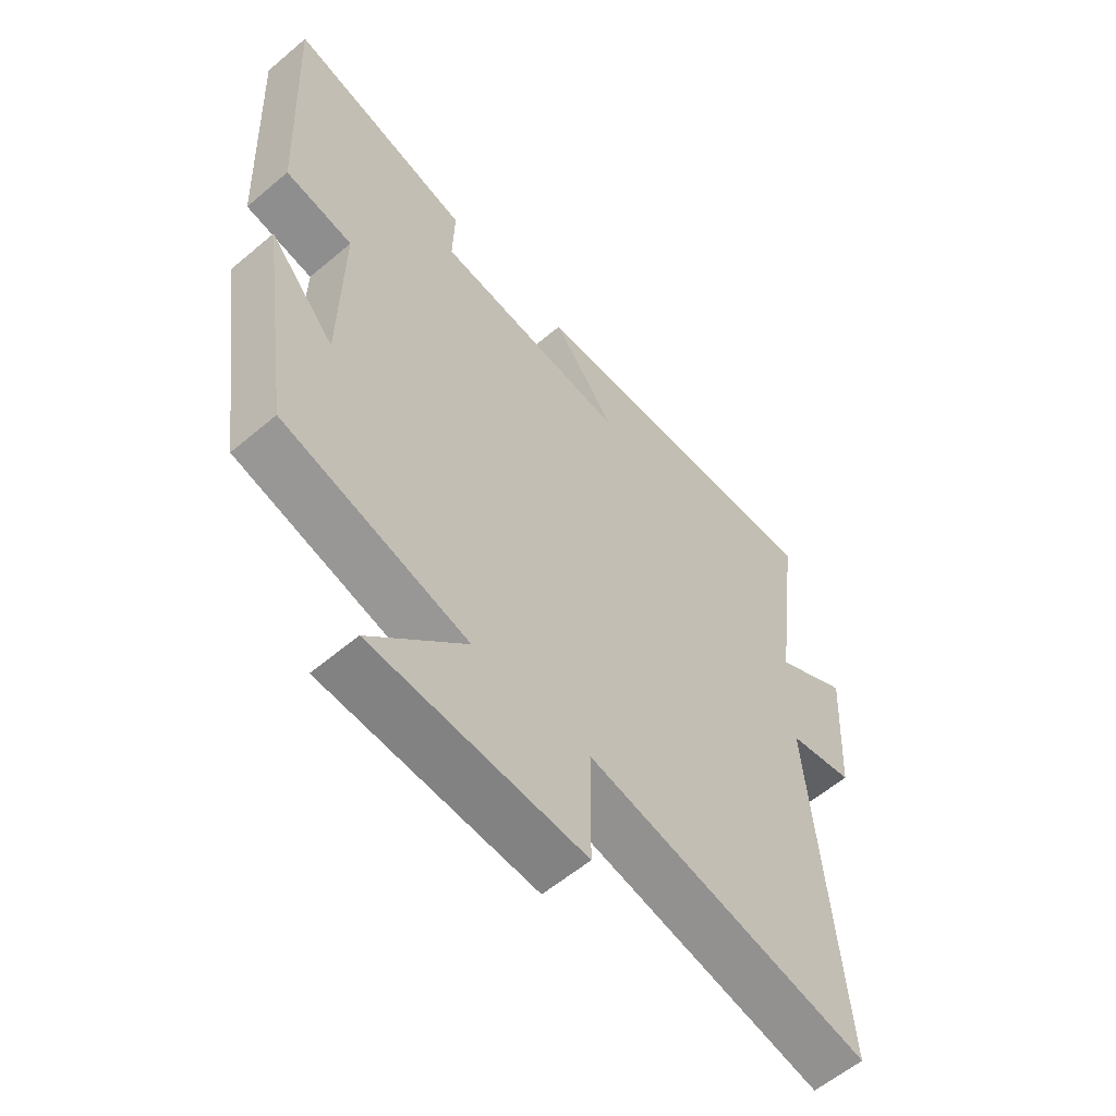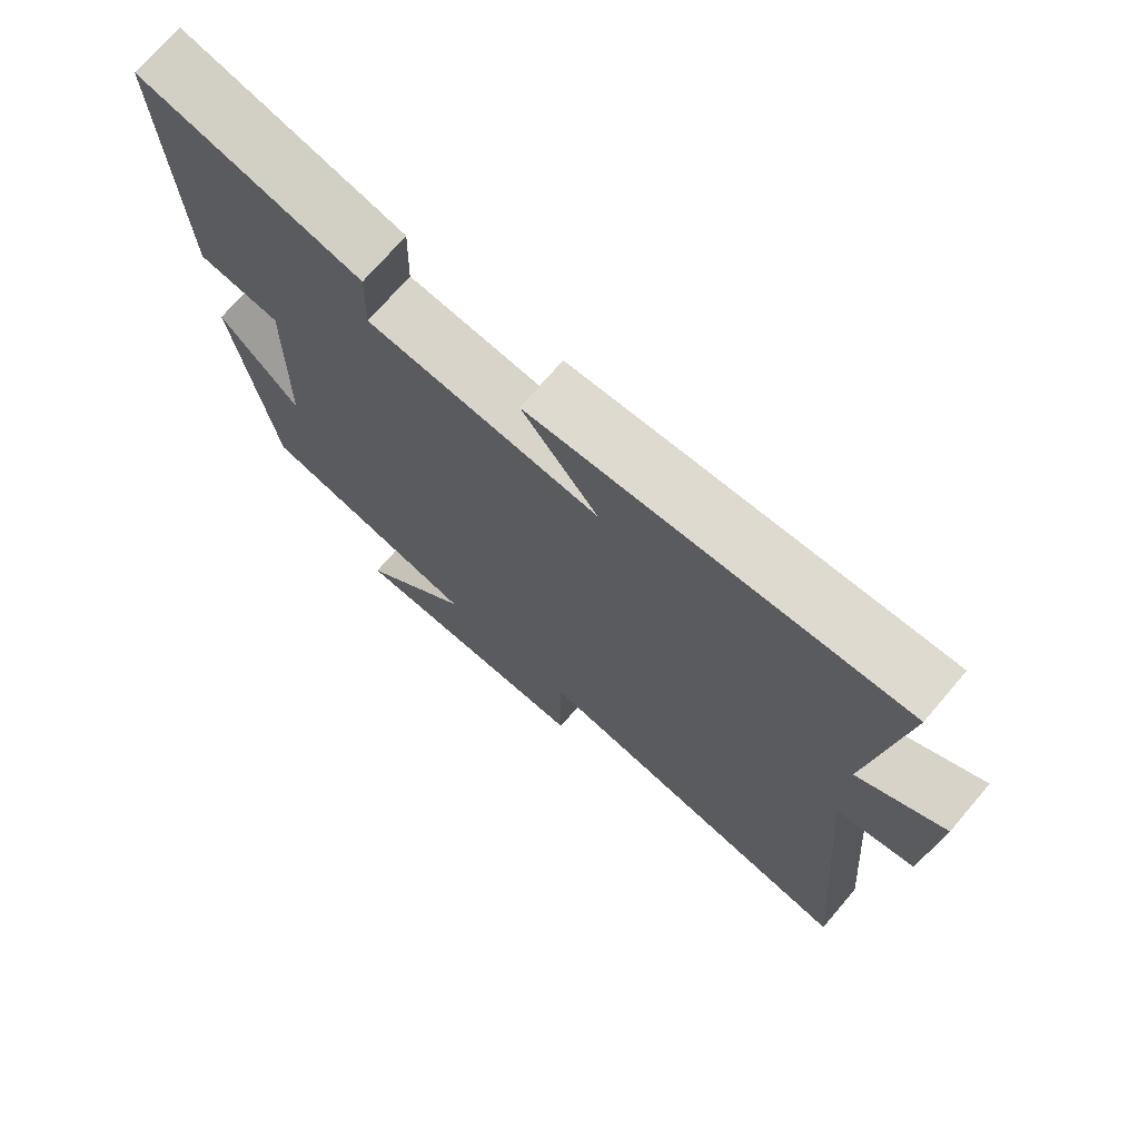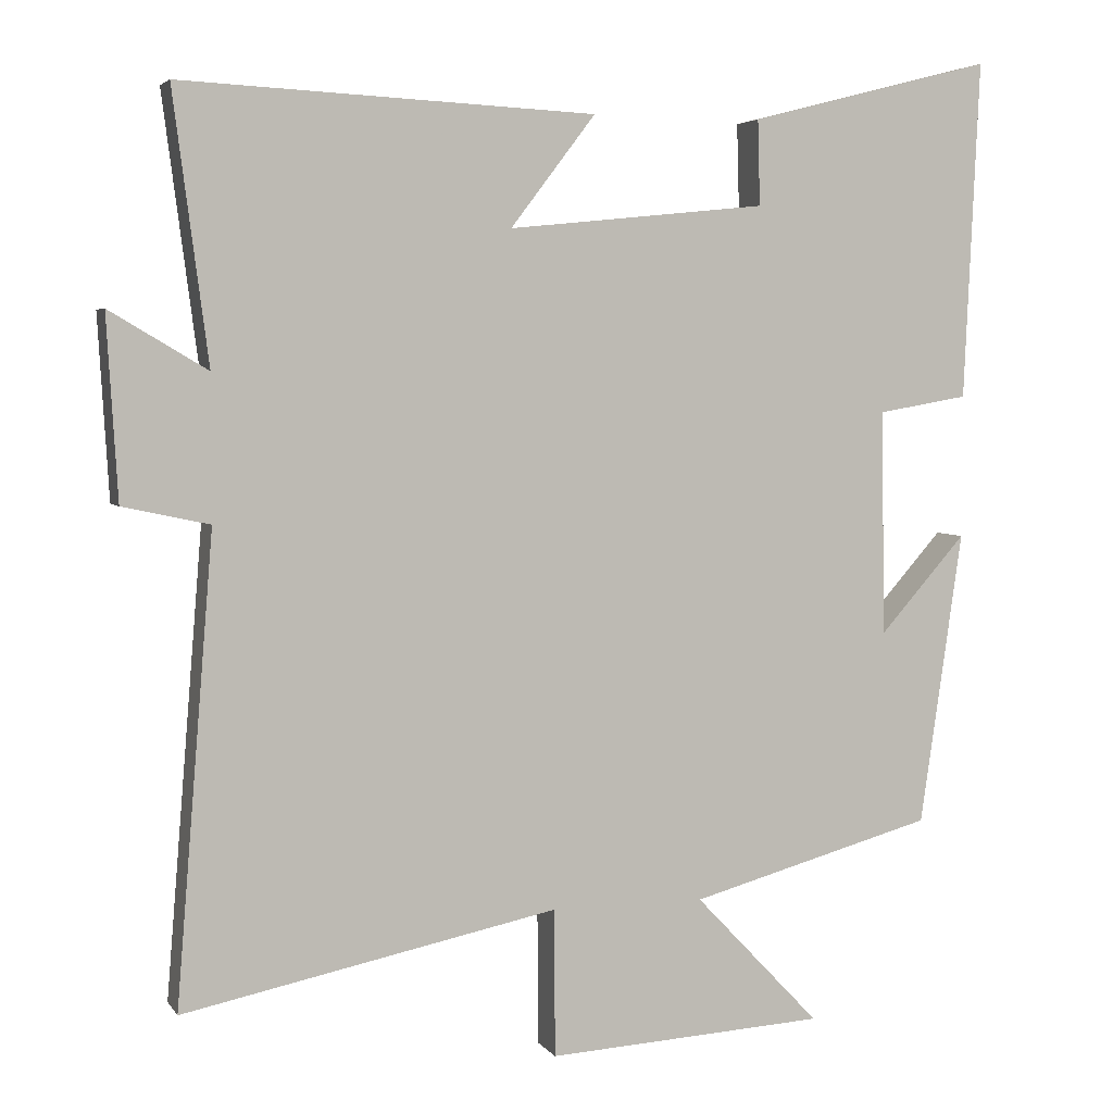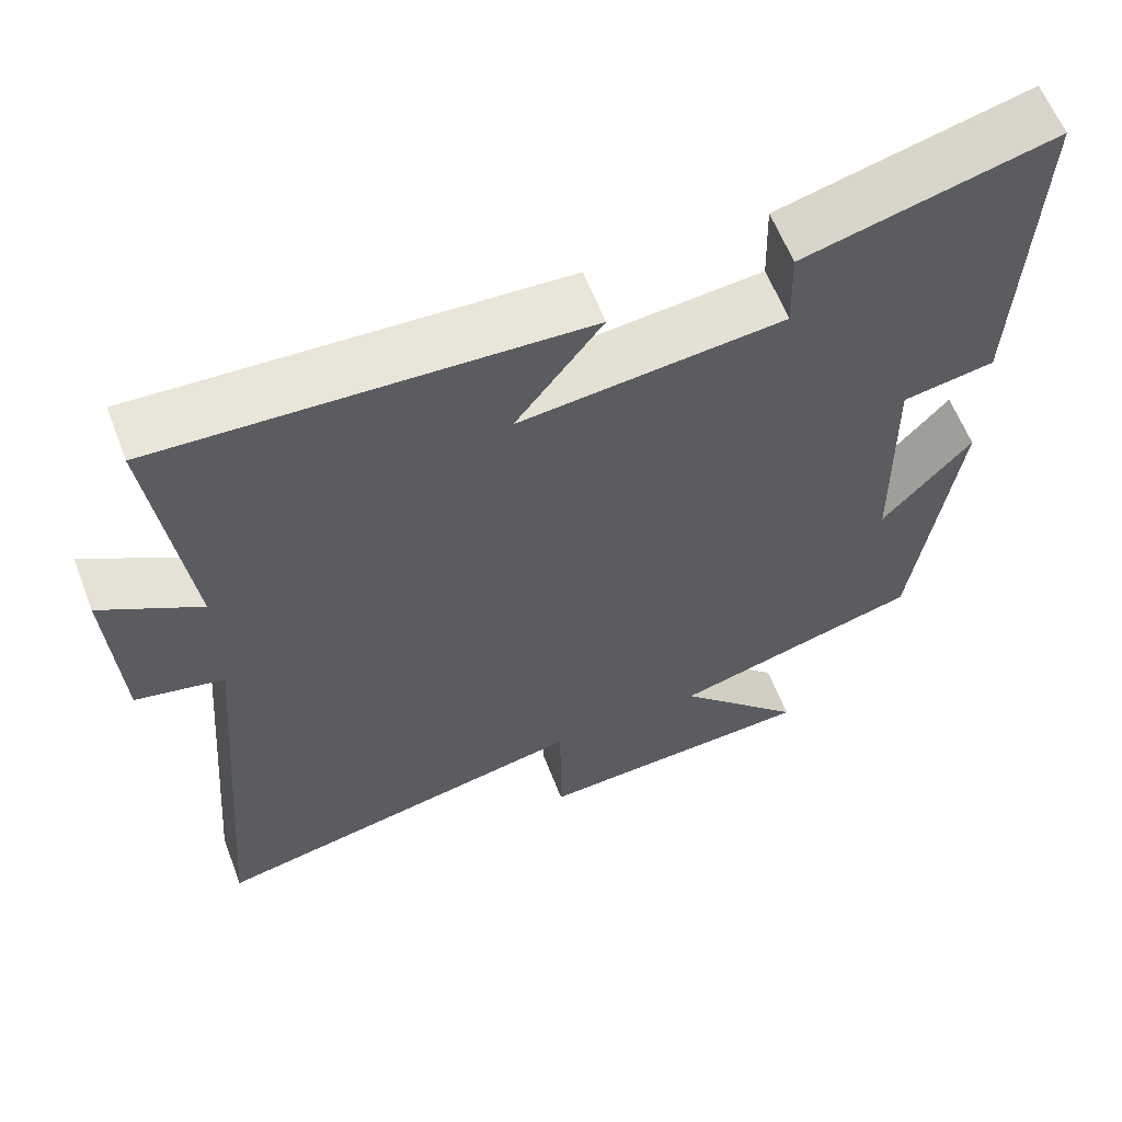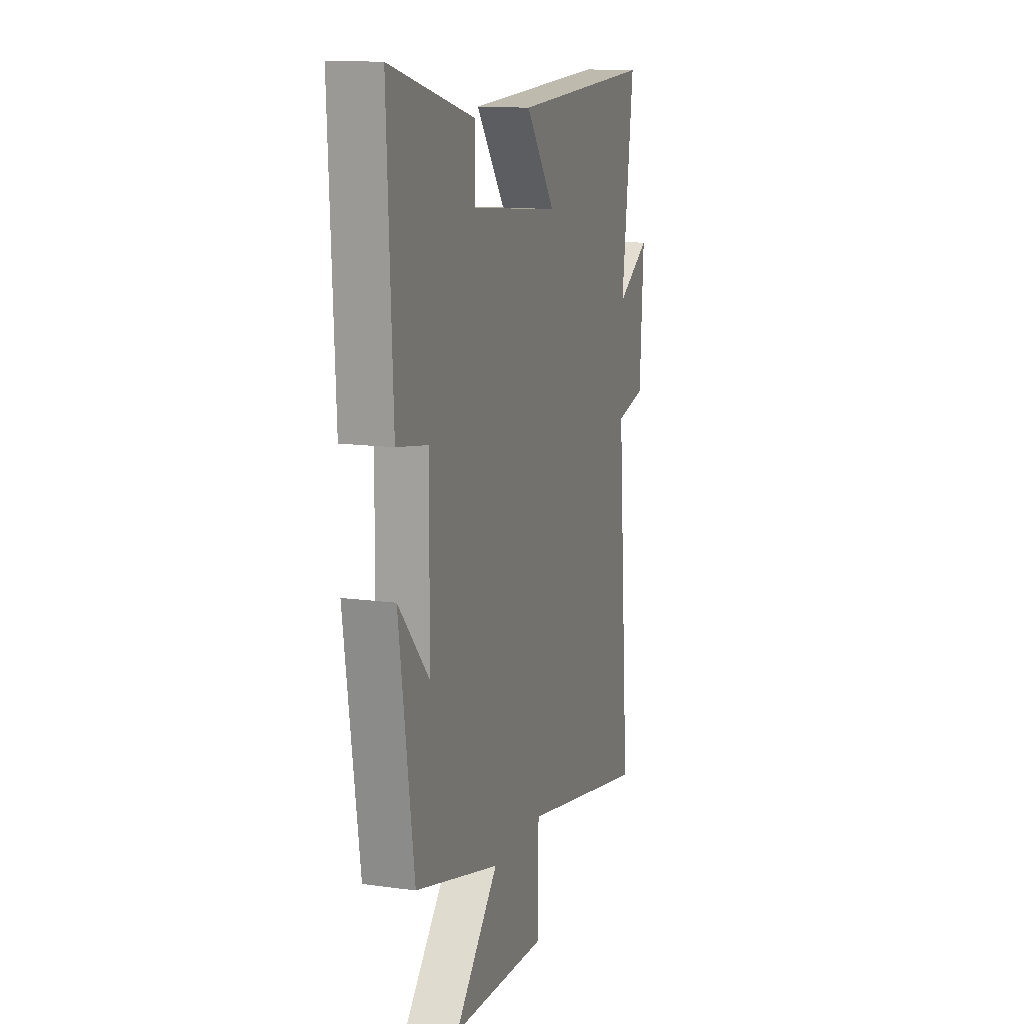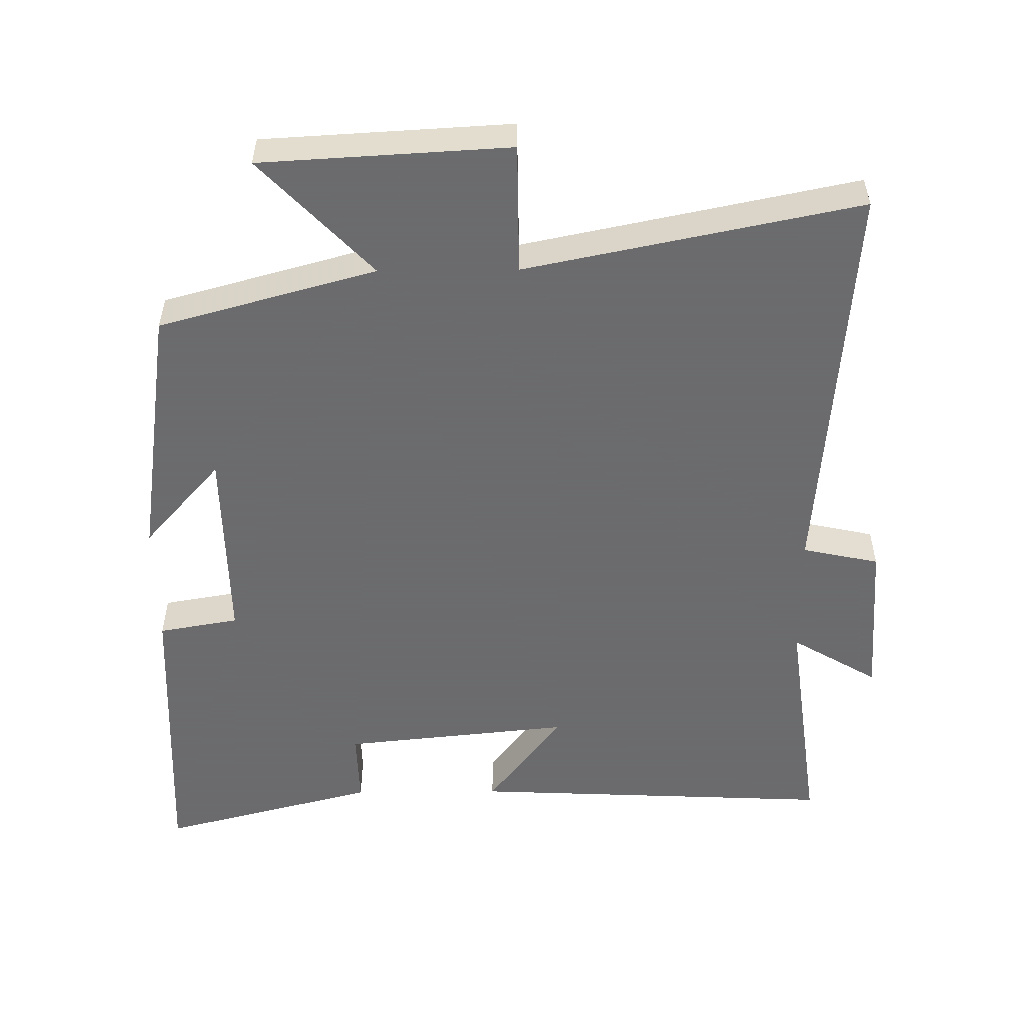
<metadata>
{"format":"obj","ext":"obj","renderer":"f3d","projection":"perspective","resolution":1024,"background":"white","views":[{"elev":-58.7,"azim":131.1,"up":"+Z"},{"elev":72.1,"azim":-139.5,"up":"+Z"},{"elev":4.2,"azim":-18.3,"up":"+Z"},{"elev":60.5,"azim":-21.0,"up":"+Z"},{"elev":13.1,"azim":107.6,"up":"+Z"},{"elev":-53.5,"azim":-179.4,"up":"+Y"}]}
</metadata>
<code>
v 0.445 0.07 -0.414
v 0.131 0.07 -0.5
v 0.292 0.07 -0.669
v -0.066 0.07 -0.689
v -0.067 0.07 -0.5
v -0.548 0.07 -0.598
v -0.5 0.07 -0.003
v -0.611 0.07 0.021
v -0.625 0.07 0.255
v -0.5 0.07 0.181
v -0.545 0.07 0.525
v -0.014 0.07 0.5
v -0.123 0.07 0.357
v 0.209 0.07 0.391
v 0.206 0.07 0.5
v 0.52 0.07 0.581
v 0.5 0.07 0.147
v 0.384 0.07 0.127
v 0.388 0.07 -0.163
v 0.5 0.07 -0.037
v 0.445 0 -0.414
v 0.131 0 -0.5
v 0.292 0 -0.669
v -0.066 0 -0.689
v -0.067 0 -0.5
v -0.548 0 -0.598
v -0.5 0 -0.003
v -0.611 0 0.021
v -0.625 0 0.255
v -0.5 0 0.181
v -0.545 0 0.525
v -0.014 0 0.5
v -0.123 0 0.357
v 0.209 0 0.391
v 0.206 0 0.5
v 0.52 0 0.581
v 0.5 0 0.147
v 0.384 0 0.127
v 0.388 0 -0.163
v 0.5 0 -0.037
f 19 20 1 2
f 18 19 2
f 15 16 17 18
f 14 15 18
f 13 14 18 2
f 10 11 12 13
f 10 13 2
f 7 8 9 10
f 7 10 2
f 5 6 7
f 5 7 2 3
f 3 4 5
f 22 21 40 39
f 22 39 38
f 38 37 36 35
f 38 35 34
f 22 38 34 33
f 33 32 31 30
f 22 33 30
f 30 29 28 27
f 22 30 27
f 27 26 25
f 23 22 27 25
f 25 24 23
f 1 21 22 2
f 2 22 23 3
f 3 23 24 4
f 4 24 25 5
f 5 25 26 6
f 6 26 27 7
f 7 27 28 8
f 8 28 29 9
f 9 29 30 10
f 10 30 31 11
f 11 31 32 12
f 12 32 33 13
f 13 33 34 14
f 14 34 35 15
f 15 35 36 16
f 16 36 37 17
f 17 37 38 18
f 18 38 39 19
f 19 39 40 20
f 20 40 21 1

</code>
